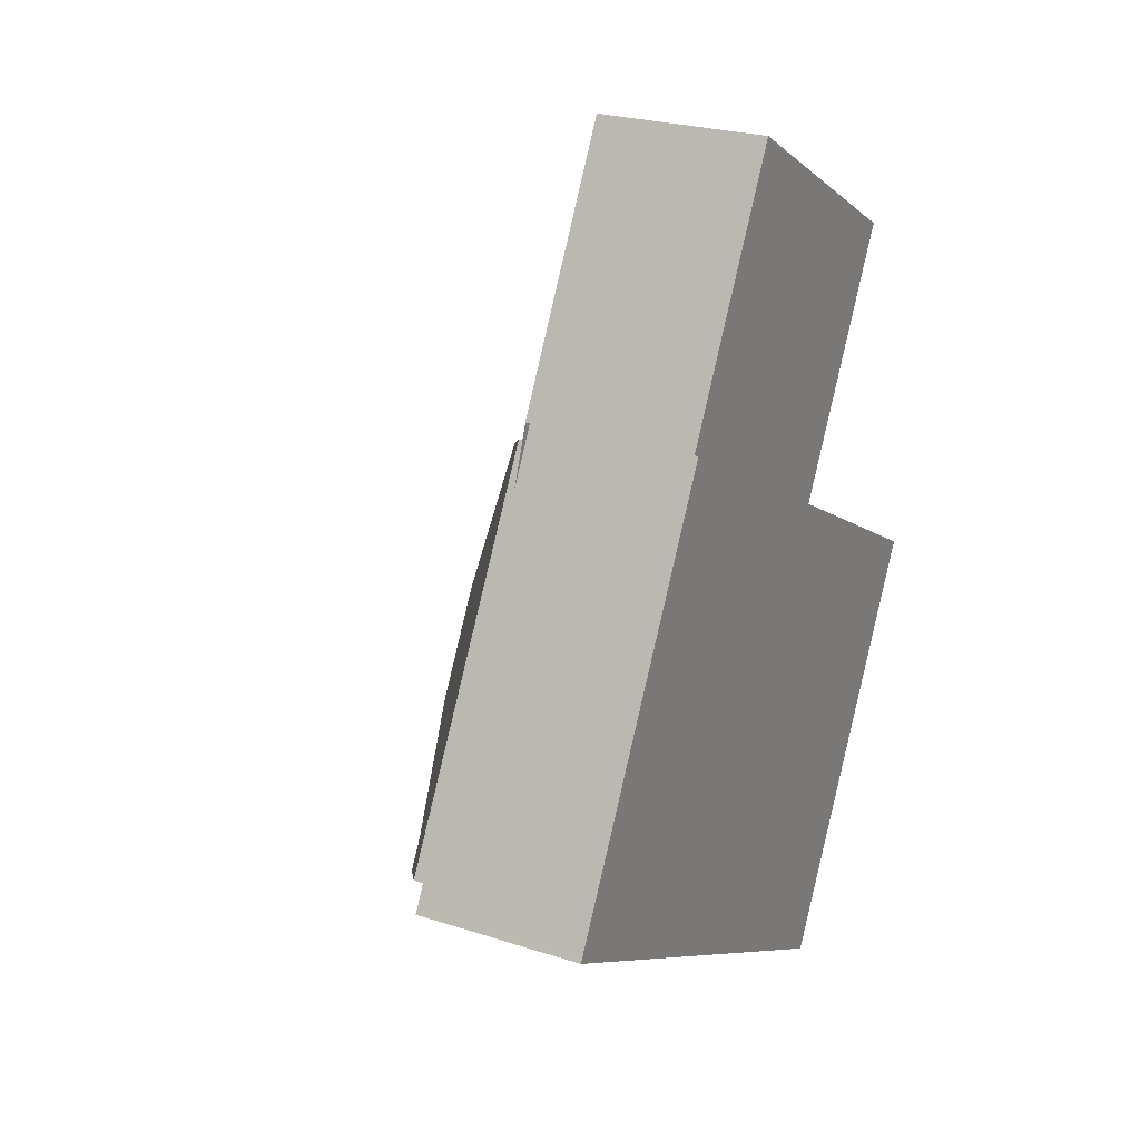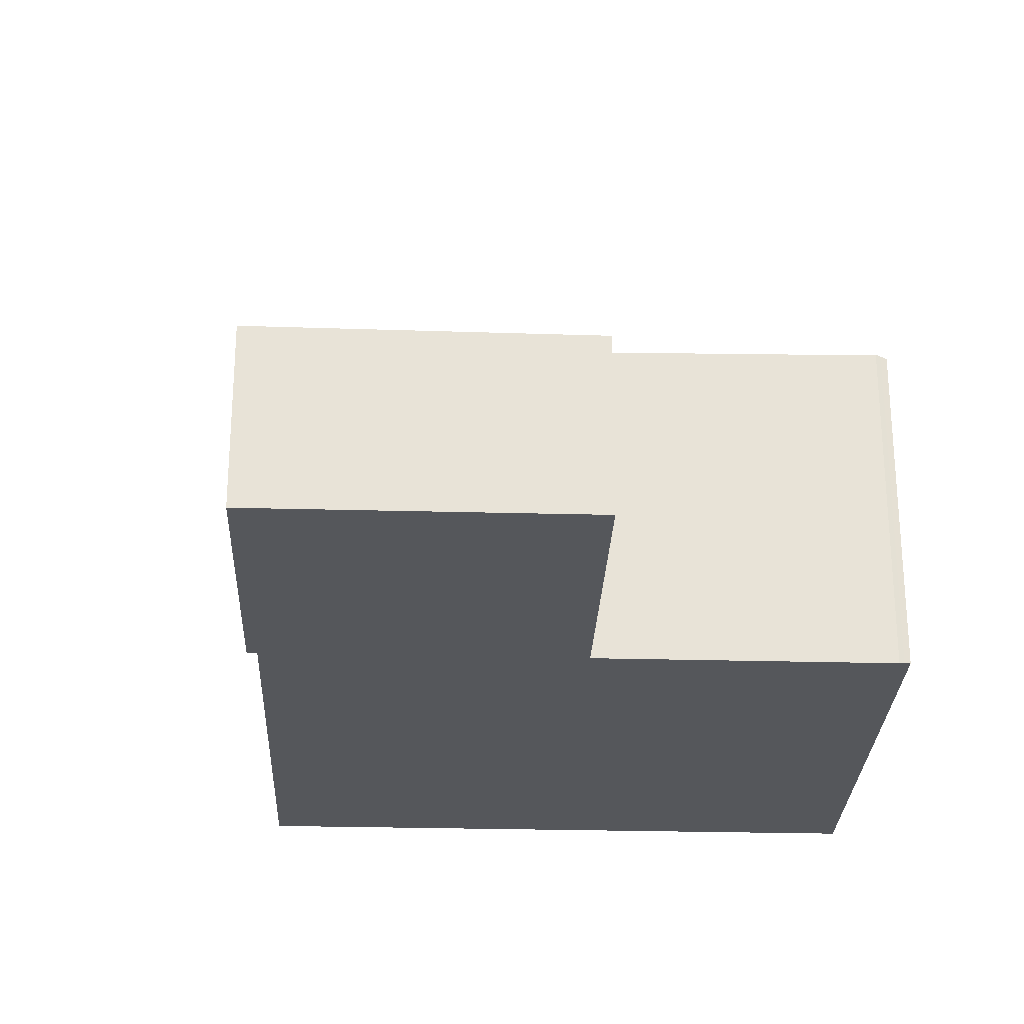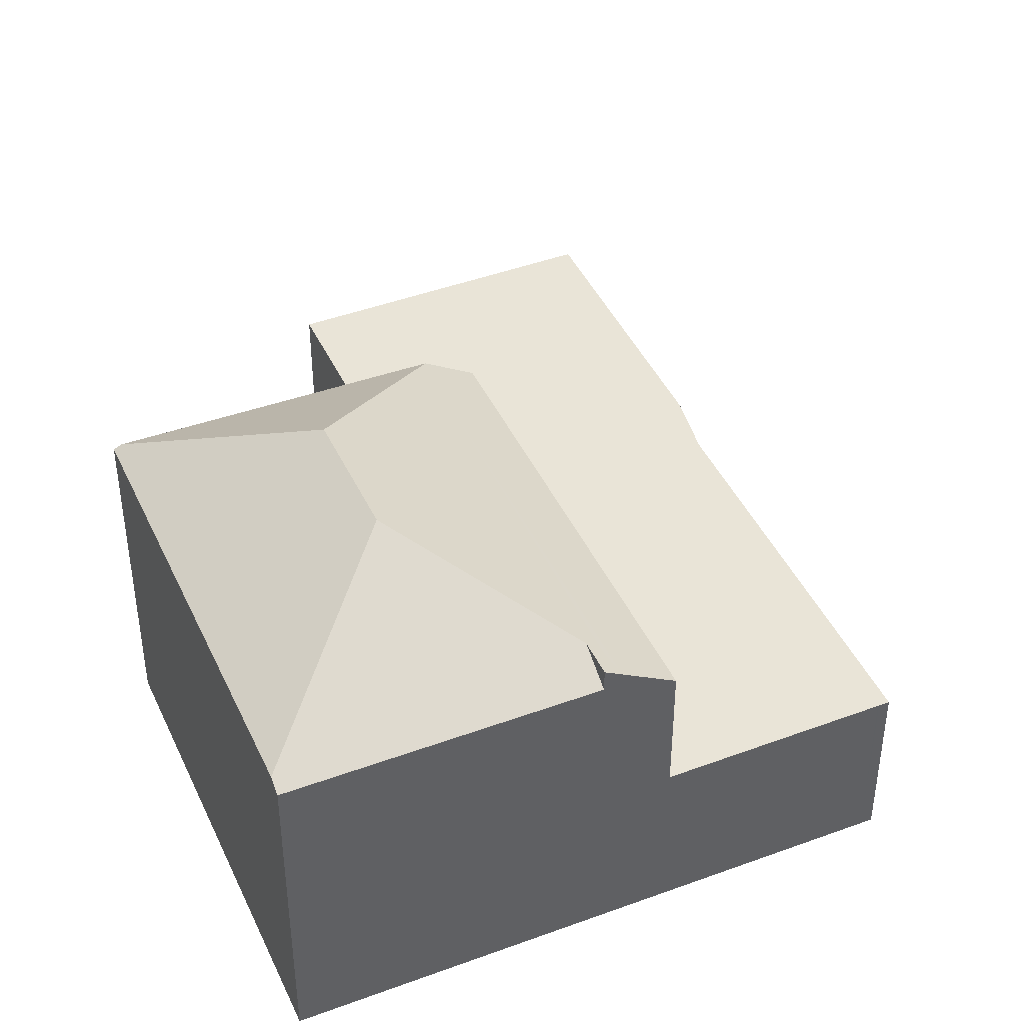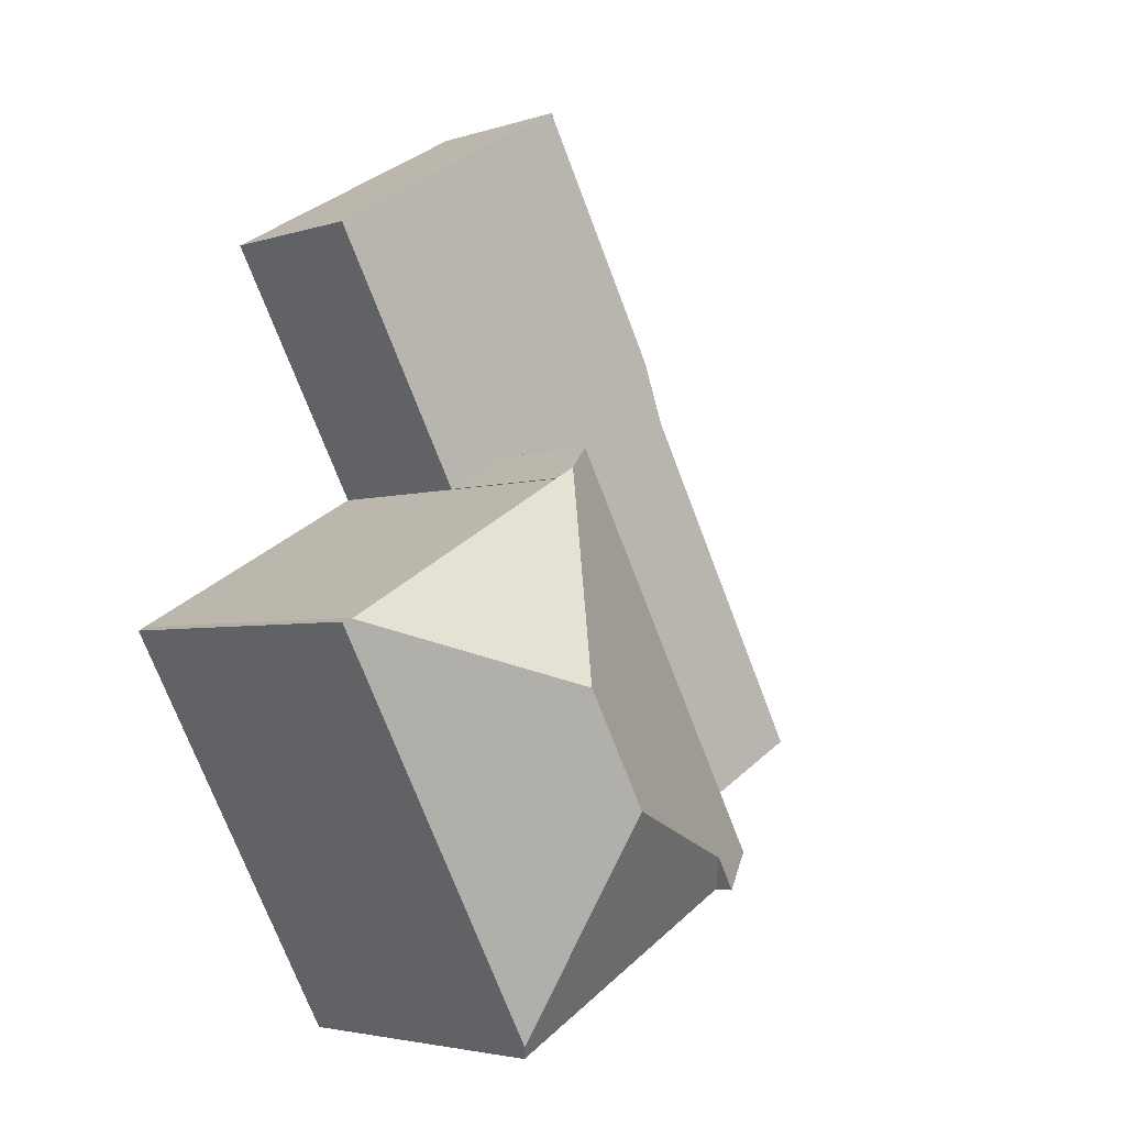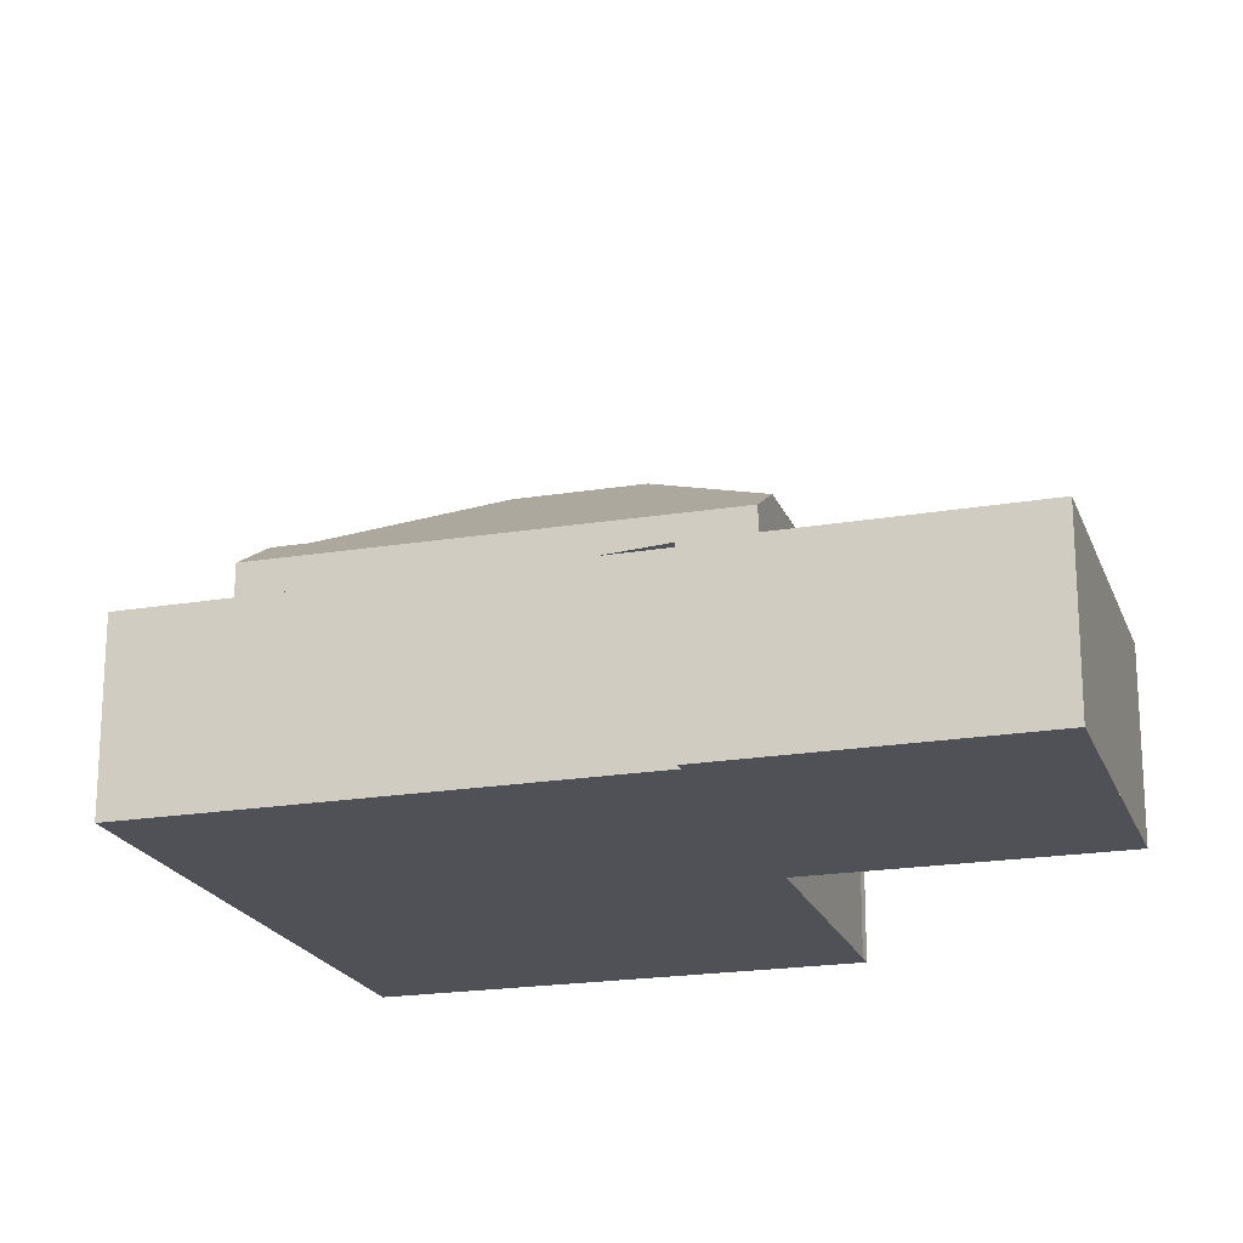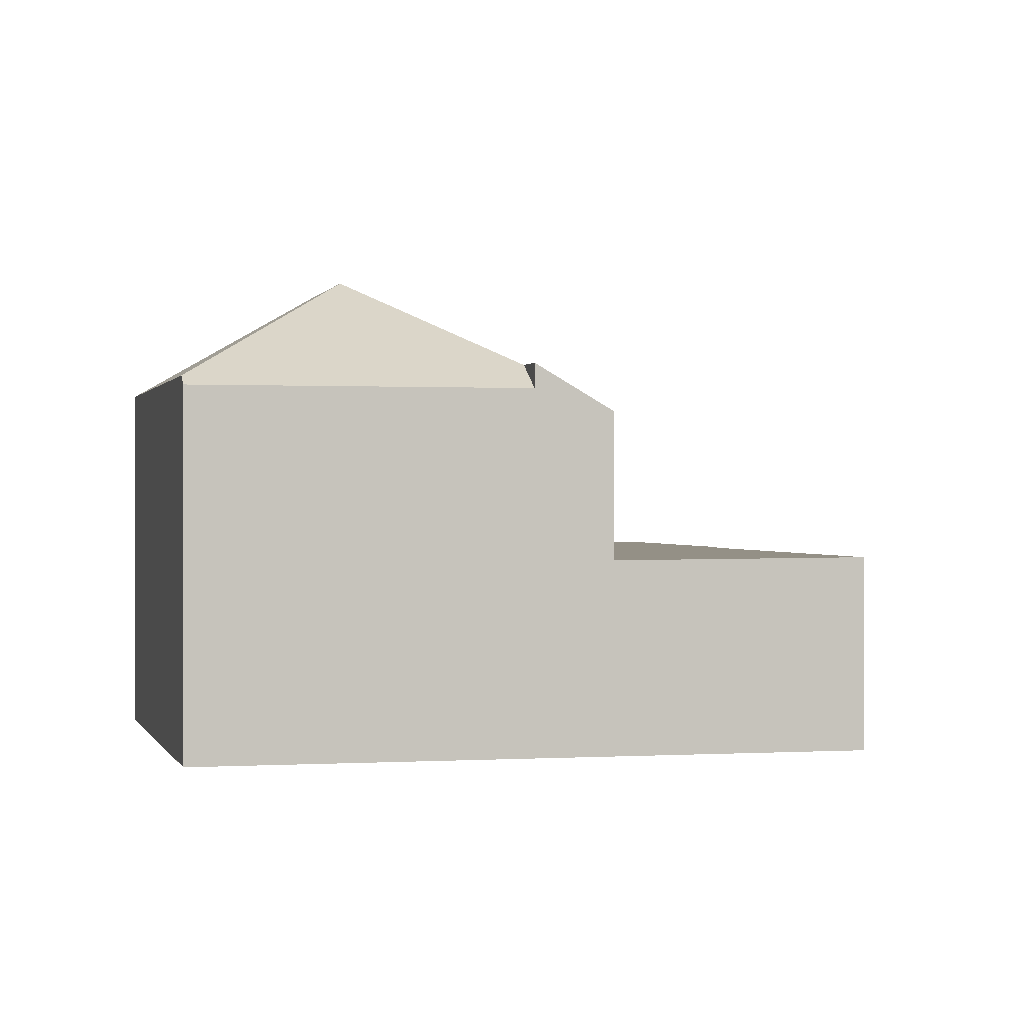
<metadata>
{"format":"obj","ext":"obj","renderer":"f3d","projection":"perspective","resolution":1024,"background":"white","views":[{"elev":24.8,"azim":117.9,"up":"+Y"},{"elev":-27.0,"azim":-153.3,"up":"+Z"},{"elev":43.0,"azim":5.5,"up":"+Z"},{"elev":-3.5,"azim":-43.0,"up":"+Y"},{"elev":-20.3,"azim":136.1,"up":"+Z"},{"elev":0.3,"azim":15.5,"up":"+Z"}]}
</metadata>
<code>
v -1663 -2103 2.802
v -1659 -2100 2.835
v -1656 -2104 2.83
v -1656 -2104 2.829
v -1653 -2111 2.821
v -1665 -2109 5.367
v -1661 -2116 5.237
v -1665 -2109 5.445
v -1661 -2107 5.376
v -1653 -2111 2.82
v -1659 -2100 2.832
v -1662 -2102 2.809
v -1662 -2102 2.809
v -1659 -2101 2.832
v -1663 -2103 2.802
v -1659 -2100 2.832
v -1659 -2101 2.831
v -1653 -2111 2.819
v -1656 -2113 2.797
v -1661 -2107 2.797
v -1656 -2113 4.922
v -1657 -2113 5.599
v -1662 -2116 5.371
v -1660 -2112 6.914
v -1662 -2110 6.909
v -1665 -2109 5.443
v -1660 -2112 6.914
v -1660 -2112 6.914
v -1657 -2113 5.238
v -1657 -2113 5.597
v -1662 -2116 5.371
v -1657 -2113 5.238
v -1660 -2106 2.804
v -1656 -2113 2.873
v -1658 -2101 2.835
v -1662 -2110 6.909
v -1662 -2110 6.909
v -1665 -2109 5.443
v -1661 -2107 5.37
v -1660 -2107 5.364
v -1657 -2113 5.597
v -1657 -2113 5.238
v -1663 -2103 2.802
v -1663 -2103 2.802
v -1657 -2113 5.597
v -1661 -2107 5.577
v -1657 -2113 5.599
v -1661 -2107 2.797
v -1661 -2107 5.577
v -1661 -2107 5.369
v -1660 -2106 4.88
v -1660 -2106 2.887
v -1660 -2106 2.805
v -1662 -2102 2.81
v -1656 -2113 2.797
v -1662 -2102 2.81
v -1656 -2113 4.922
v -1656 -2113 2.797
v -1653 -2111 2.819
v -1656 -2113 4.922
v -1653 -2111 2.82
v -1653 -2111 2.821
v -1657 -2113 5.292
v -1661 -2116 5.277
v -1657 -2113 5.598
v -1657 -2113 5.292
v -1656 -2113 2.797
v -1656 -2113 2.874
v -1656 -2113 4.922
v -1657 -2113 5.294
v -1657 -2113 5.598
v -1662 -2102 2.81
v -1660 -2101 2.825
v -1662 -2102 2.809
v -1663 -2103 2.802
v -1663 -2103 2.802
v -1661 -2107 5.364
v -1661 -2107 2.799
v -1661 -2107 5.393
v -1663 -2103 2.804
v -1661 -2107 5.393
v -1657 -2113 5.433
v -1657 -2113 5.435
v -1663 -2102 2.804
v -1657 -2113 5.435
v -1663 -2102 2.804
v -1663 -2103 2.803
v -1657 -2113 5.481
v -1661 -2107 5.46
v -1657 -2113 5.482
v -1663 -2103 2.803
v -1657 -2113 5.482
v -1663 -2103 2.804
v -1661 -2107 5.366
v -1661 -2107 2.799
v -1661 -2107 5.46
v -1654 -2109 2.823
v -1659 -2101 2.832
v -1653 -2111 2.82
v -1653 -2111 2.82
v -1659 -2100 2.833
v -1661 -2108 6.033
v -1659 -2107 2.804
v -1656 -2105 2.826
v -1659 -2107 4.886
v -1656 -2105 2.827
v -1656 -2105 2.828
v -1659 -2107 2.804
v -1659 -2107 2.885
v -1659 -2107 4.886
v -1660 -2108 5.463
v -1660 -2108 5.399
v -1665 -2110 5.367
v -1664 -2110 6.076
v -1664 -2110 6.076
v -1661 -2108 6.033
v -1660 -2108 5.579
v -1656 -2105 2.826
v -1660 -2107 5.364
v -1661 -2107 5.364
v -1657 -2104 2.828
v -1656 -2104 2.83
v -1661 -2107 2.799
v -1661 -2107 2.799
v -1660 -2106 2.804
v -1660 -2106 2.805
v -1660 -2106 2.805
v -1660 -2106 2.887
v -1660 -2106 4.88
v -1665 -2109 5.367
v -1665 -2109 5.419
v -1661 -2107 2.797
v -1661 -2107 2.797
v -1660 -2107 5.364
v -1660 -2106 4.88
v -1657 -2104 2.828
v -1657 -2105 2.827
v -1661 -2107 5.369
v -1661 -2107 5.37
v -1661 -2107 5.366
v -1661 -2116 5.277
v -1661 -2116 5.237
v -1662 -2116 5.38
v -1665 -2110 5.369
v -1665 -2109 5.367
v -1662 -2116 5.38
v -1663 -2103 2.802
v -1663 -2103 2.802
v -1663 -2103 0
v -1663 -2103 0
v -1658 -2101 2.835
v -1659 -2100 2.835
v -1659 -2100 4.441e-16
v -1658 -2101 0
v -1656 -2104 2.829
v -1656 -2104 2.83
v -1656 -2104 4.441e-16
v -1656 -2104 0
v -1656 -2105 2.828
v -1656 -2104 2.829
v -1656 -2104 0
v -1656 -2105 0
v -1653 -2111 2.82
v -1653 -2111 2.821
v -1653 -2111 0
v -1653 -2111 -4.441e-16
v -1665 -2109 5.419
v -1665 -2109 5.367
v -1665 -2109 0
v -1665 -2109 0
v -1661 -2116 5.277
v -1661 -2116 5.237
v -1661 -2116 8.882e-16
v -1661 -2116 0
v -1661 -2107 5.376
v -1665 -2109 5.445
v -1665 -2109 0
v -1661 -2107 0
v -1661 -2107 5.37
v -1661 -2107 5.376
v -1661 -2107 0
v -1661 -2107 0
v -1653 -2111 2.82
v -1653 -2111 2.82
v -1653 -2111 -4.441e-16
v -1653 -2111 0
v -1659 -2100 2.833
v -1659 -2100 2.832
v -1659 -2100 0
v -1659 -2100 -4.441e-16
v -1662 -2102 2.81
v -1662 -2102 2.809
v -1662 -2102 -4.441e-16
v -1662 -2102 0
v -1663 -2103 2.802
v -1663 -2103 2.802
v -1663 -2103 0
v -1663 -2103 0
v -1659 -2100 2.832
v -1659 -2100 2.832
v -1659 -2100 0
v -1659 -2100 0
v -1656 -2113 2.797
v -1653 -2111 2.819
v -1653 -2111 -4.441e-16
v -1656 -2113 0
v -1665 -2109 5.445
v -1665 -2109 5.443
v -1665 -2109 8.882e-16
v -1665 -2109 0
v -1665 -2110 5.367
v -1662 -2116 5.371
v -1662 -2116 0
v -1665 -2110 0
v -1657 -2113 5.435
v -1657 -2113 5.238
v -1657 -2113 0
v -1657 -2113 8.882e-16
v -1656 -2104 2.83
v -1658 -2101 2.835
v -1658 -2101 0
v -1656 -2104 0
v -1661 -2116 5.237
v -1657 -2113 5.238
v -1657 -2113 0
v -1661 -2116 0
v -1663 -2103 2.804
v -1663 -2103 2.802
v -1663 -2103 0
v -1663 -2103 4.441e-16
v -1660 -2101 2.825
v -1662 -2102 2.81
v -1662 -2102 0
v -1660 -2101 0
v -1657 -2113 5.238
v -1656 -2113 4.922
v -1656 -2113 0
v -1657 -2113 0
v -1653 -2111 2.821
v -1653 -2111 2.821
v -1653 -2111 0
v -1653 -2111 0
v -1662 -2116 5.371
v -1661 -2116 5.277
v -1661 -2116 0
v -1662 -2116 0
v -1659 -2100 2.832
v -1660 -2101 2.825
v -1660 -2101 0
v -1659 -2100 0
v -1663 -2103 2.802
v -1663 -2103 2.802
v -1663 -2103 0
v -1663 -2103 0
v -1657 -2113 5.482
v -1657 -2113 5.435
v -1657 -2113 8.882e-16
v -1657 -2113 0
v -1662 -2102 2.809
v -1663 -2102 2.804
v -1663 -2102 0
v -1662 -2102 -4.441e-16
v -1657 -2113 5.599
v -1657 -2113 5.482
v -1657 -2113 0
v -1657 -2113 0
v -1663 -2102 2.804
v -1663 -2103 2.804
v -1663 -2103 4.441e-16
v -1663 -2102 0
v -1653 -2111 2.819
v -1653 -2111 2.82
v -1653 -2111 0
v -1653 -2111 -4.441e-16
v -1659 -2100 2.835
v -1659 -2100 2.833
v -1659 -2100 -4.441e-16
v -1659 -2100 4.441e-16
v -1653 -2111 2.821
v -1656 -2105 2.828
v -1656 -2105 0
v -1653 -2111 0
v -1665 -2109 5.367
v -1665 -2110 5.367
v -1665 -2110 0
v -1665 -2109 0
v -1656 -2104 2.83
v -1656 -2104 2.83
v -1656 -2104 0
v -1656 -2104 4.441e-16
v -1665 -2109 5.367
v -1665 -2109 5.367
v -1665 -2109 0
v -1665 -2109 0
v -1665 -2109 5.443
v -1665 -2109 5.419
v -1665 -2109 0
v -1665 -2109 8.882e-16
v -1663 -2103 2.802
v -1661 -2107 2.797
v -1661 -2107 0
v -1663 -2103 0
v -1661 -2116 5.237
v -1661 -2116 5.237
v -1661 -2116 0
v -1661 -2116 8.882e-16
v -1665 -2109 5.367
v -1665 -2109 5.367
v -1665 -2109 0
v -1665 -2109 0
v -1665 -2109 0
v -1661 -2107 0
v -1663 -2103 0
v -1659 -2100 0
v -1656 -2104 0
v -1656 -2104 0
v -1653 -2111 0
v -1661 -2116 0
v -1665 -2109 0
f 62 5 10 61
f 141 64 23 146
f 72 54 13 74
f 91 84 80 87
f 16 11 14 17
f 99 61 10 100
f 66 30 65
f 144 114 37 28 143
f 69 21 34 68
f 60 57 32 70
f 90 83 85 92
f 68 34 19 67
f 101 2 35 98
f 50 39 20 48
f 75 43 15 76
f 117 45 27 36 102
f 78 33 52 51 40 77
f 59 18 55 58
f 73 16 17 54 72
f 52 33 53
f 104 59 58 103
f 107 62 61 97 106
f 142 7 64 141
f 97 61 99
f 65 22 29 66
f 110 69 68 109
f 112 82 88 111
f 88 82 83 90
f 109 68 67 108
f 72 56 73
f 74 12 56 72
f 93 86 84 91
f 76 1 44 75
f 94 50 48 95
f 105 60 70 82 112
f 82 70 83
f 84 74 13 80
f 83 70 32 85
f 86 12 74 84
f 111 88 45 117
f 90 71 45 88
f 87 43 75 91
f 92 47 71 90
f 91 75 44 93
f 95 78 77 94
f 106 97 118
f 118 97 99 59 104
f 100 18 59 99
f 98 14 11 101
f 137 104 103 126
f 122 3 4 107 106 121
f 129 110 109 128
f 111 89 81 112
f 145 130 131 38 114 144
f 116 25 115
f 102 46 117
f 128 109 108 127
f 135 105 112 81 134
f 117 46 89 111
f 121 106 118 136
f 136 118 104 137
f 119 79 120
f 121 98 35 122
f 123 87 80 124
f 125 13 54 126
f 130 6 131
f 132 15 43 133
f 124 80 13 125
f 133 43 87 123
f 136 14 98 121
f 137 17 14 136
f 138 49 116 115 26 8 9 139
f 140 96 49 138
f 120 79 96 140
f 126 54 17 137
f 141 63 42 142
f 144 113 145
f 146 24 41 63 141
f 143 31 113 144
f 148 149 150 147
f 152 153 154 151
f 156 157 158 155
f 160 161 162 159
f 164 165 166 163
f 168 169 170 167
f 172 173 174 171
f 176 177 178 175
f 180 181 182 179
f 184 185 186 183
f 188 189 190 187
f 192 193 194 191
f 196 197 198 195
f 200 201 202 199
f 204 205 206 203
f 208 209 210 207
f 212 213 214 211
f 216 217 218 215
f 220 221 222 219
f 224 225 226 223
f 228 229 230 227
f 232 233 234 231
f 236 237 238 235
f 240 241 242 239
f 244 245 246 243
f 248 249 250 247
f 252 253 254 251
f 256 257 258 255
f 260 261 262 259
f 264 265 266 263
f 268 269 270 267
f 272 273 274 271
f 276 277 278 275
f 280 281 282 279
f 284 285 286 283
f 288 289 290 287
f 292 293 294 291
f 296 297 298 295
f 300 301 302 299
f 304 305 306 303
f 308 309 310 307
f 312 313 314 315 316 317 318 319 311

</code>
